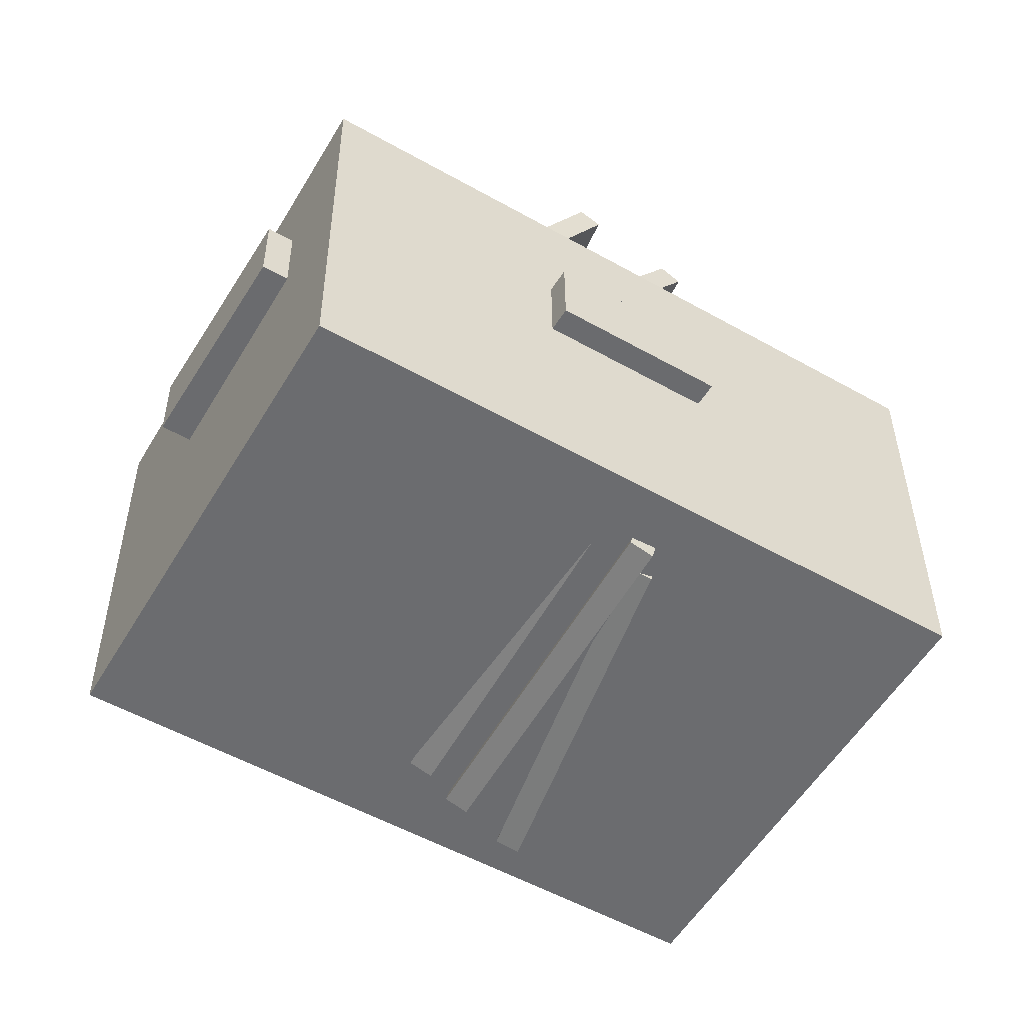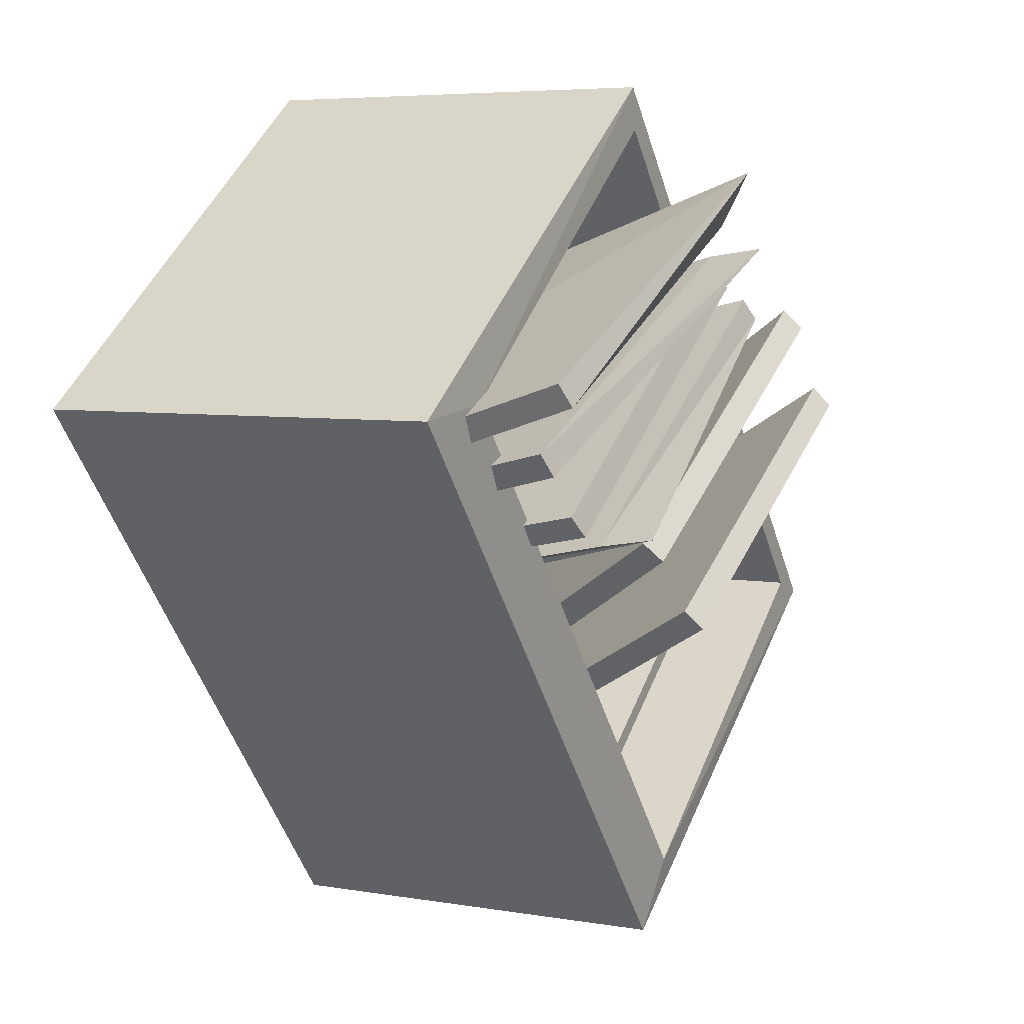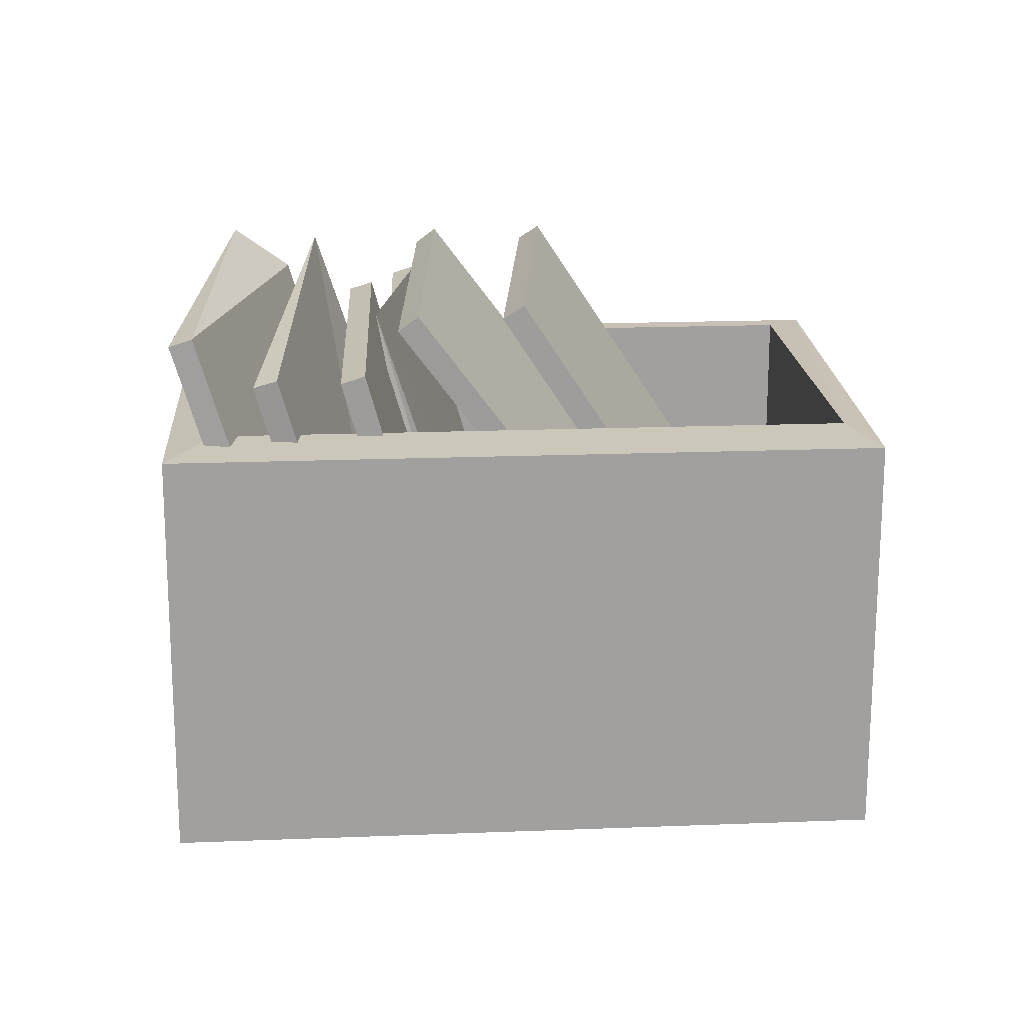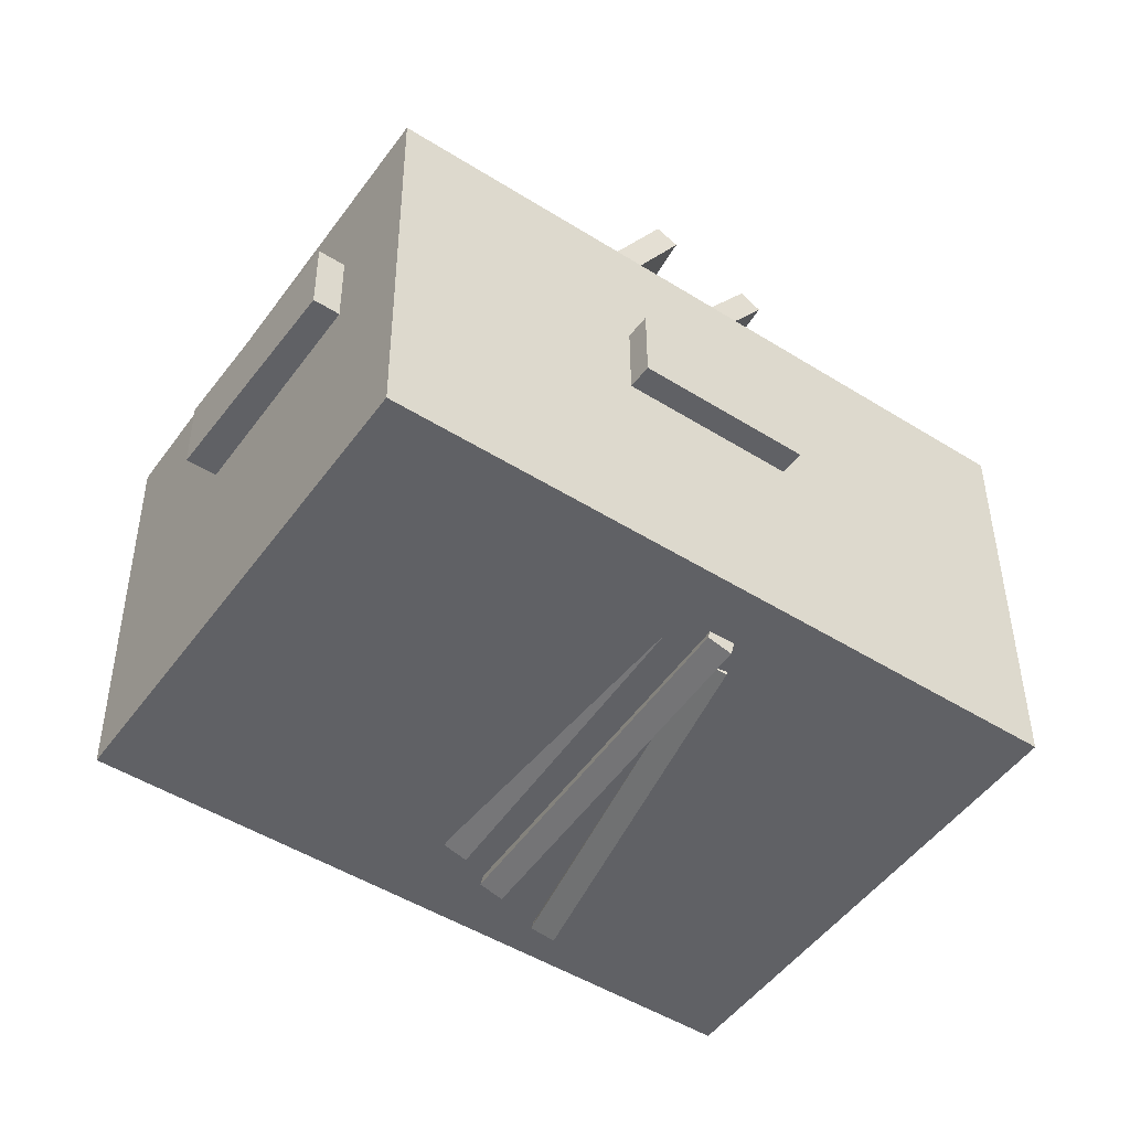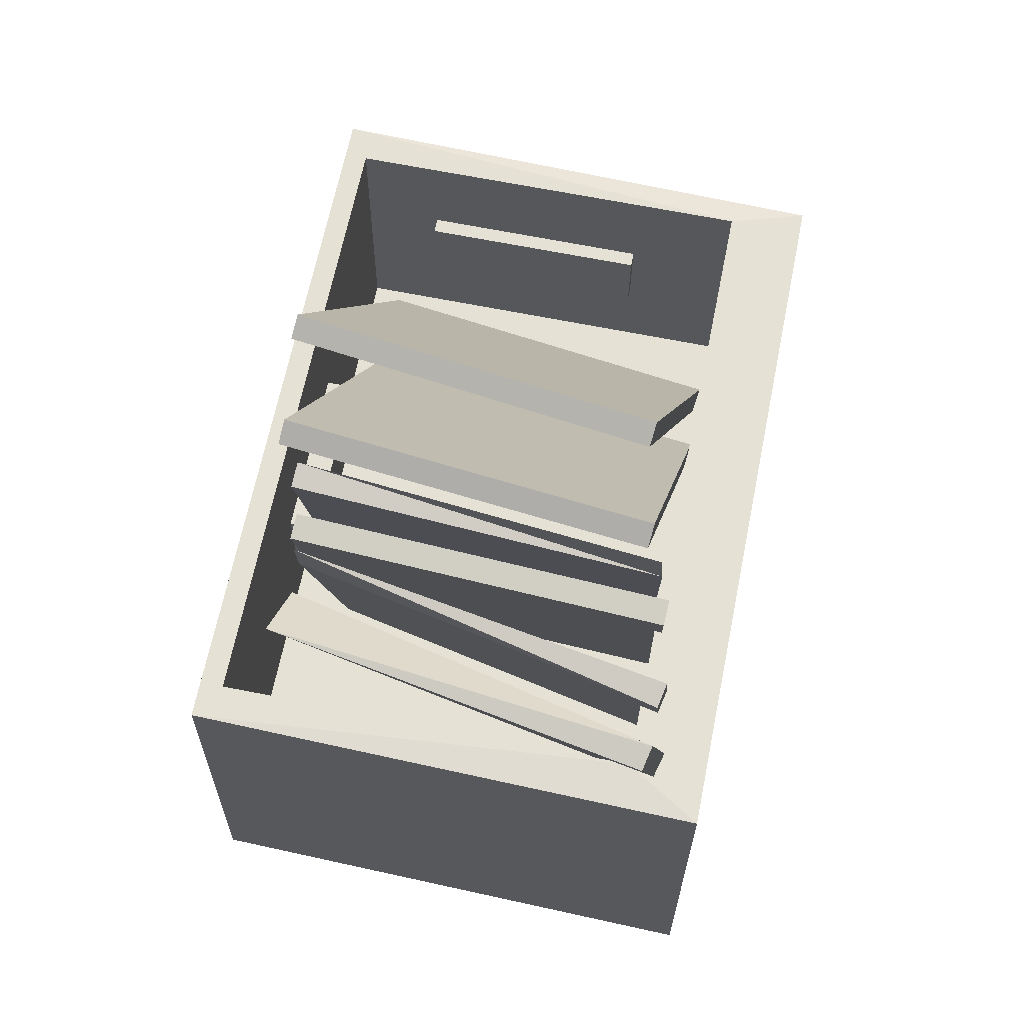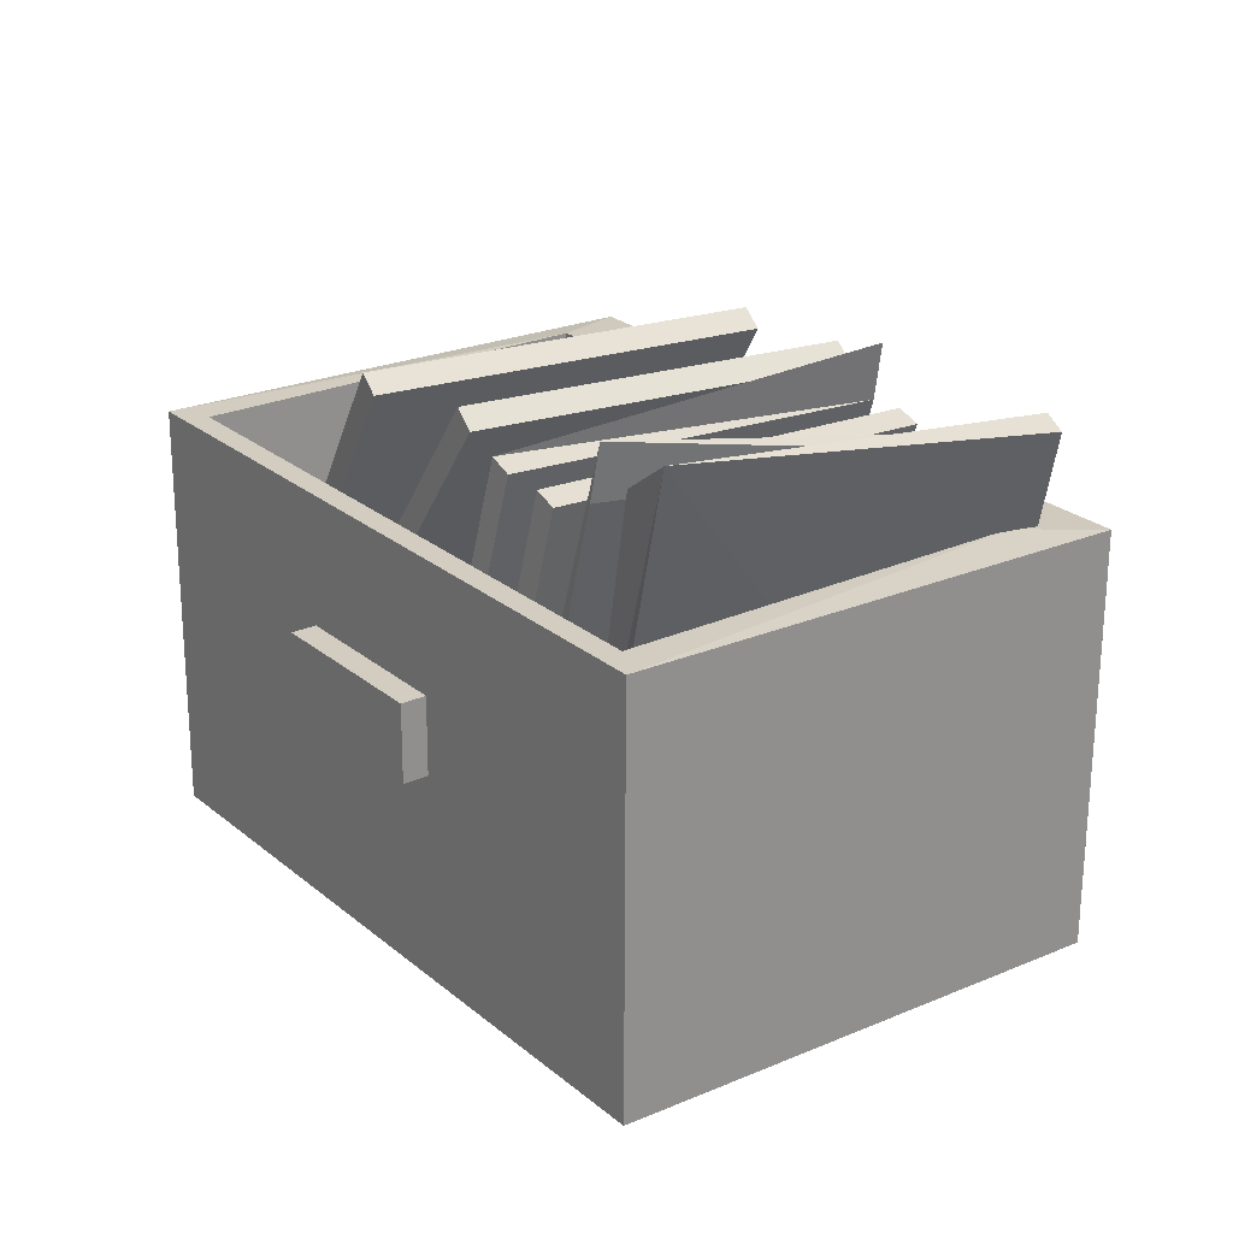
<metadata>
{"format":"obj","ext":"obj","renderer":"f3d","projection":"perspective","resolution":1024,"background":"white","views":[{"elev":-53.1,"azim":-82.0,"up":"+Y"},{"elev":5.0,"azim":117.9,"up":"+Z"},{"elev":18.3,"azim":124.7,"up":"+Y"},{"elev":-47.9,"azim":-86.1,"up":"+Y"},{"elev":64.6,"azim":50.6,"up":"+Y"},{"elev":24.6,"azim":2.4,"up":"+Y"}]}
</metadata>
<code>
v 2.683 -0.5055 -1.263
v 2.841 -0.5081 -1.386
v 2.84 -0.6681 -1.386
v 2.682 -0.6655 -1.262
v 3.017 -0.6678 -1.169
v 3.018 -0.5078 -1.17
v 2.86 -0.5052 -1.046
v 2.86 -0.6652 -1.045
v 2.84 -0.6681 -1.386
v 3.017 -0.6678 -1.169
v 2.86 -0.6652 -1.045
v 2.682 -0.6655 -1.262
v 2.699 -0.5055 -1.257
v 2.824 -0.5064 -1.36
v 2.683 -0.5055 -1.263
v 2.86 -0.6652 -1.045
v 2.86 -0.5052 -1.046
v 2.683 -0.5055 -1.263
v 2.682 -0.6655 -1.262
v 2.841 -0.5081 -1.386
v 3.018 -0.5078 -1.17
v 3.017 -0.6678 -1.169
v 2.84 -0.6681 -1.386
v 2.824 -0.5064 -1.36
v 2.984 -0.5061 -1.165
v 3.018 -0.5078 -1.17
v 2.841 -0.5081 -1.386
v 2.984 -0.5061 -1.165
v 2.858 -0.5052 -1.062
v 2.86 -0.5052 -1.046
v 2.858 -0.5052 -1.062
v 2.699 -0.5055 -1.257
v 2.683 -0.5055 -1.263
v 2.86 -0.5052 -1.046
v 2.698 -0.6155 -1.257
v 2.824 -0.6164 -1.359
v 2.824 -0.5064 -1.36
v 2.699 -0.5055 -1.257
v 2.824 -0.6164 -1.359
v 2.983 -0.6161 -1.164
v 2.984 -0.5061 -1.165
v 2.824 -0.5064 -1.36
v 2.983 -0.6161 -1.164
v 2.858 -0.6152 -1.062
v 2.858 -0.5052 -1.062
v 2.984 -0.5061 -1.165
v 2.858 -0.6152 -1.062
v 2.698 -0.6155 -1.257
v 2.699 -0.5055 -1.257
v 2.858 -0.5052 -1.062
v 2.858 -0.6152 -1.062
v 2.983 -0.6161 -1.164
v 2.824 -0.6164 -1.359
v 2.698 -0.6155 -1.257
v 2.86 -0.5052 -1.046
v 3.018 -0.5078 -1.17
v 2.984 -0.5061 -1.165
v 2.824 -0.5064 -1.36
v 2.841 -0.5081 -1.386
v 2.683 -0.5055 -1.263
v 2.738 -0.5853 -1.178
v 2.738 -0.5553 -1.179
v 2.762 -0.5555 -1.198
v 2.762 -0.5855 -1.197
v 2.806 -0.5554 -1.143
v 2.783 -0.5552 -1.124
v 2.783 -0.5852 -1.124
v 2.806 -0.5854 -1.143
v 2.762 -0.5555 -1.198
v 2.806 -0.5554 -1.143
v 2.806 -0.5854 -1.143
v 2.762 -0.5855 -1.197
v 2.783 -0.5852 -1.124
v 2.783 -0.5552 -1.124
v 2.738 -0.5553 -1.179
v 2.738 -0.5853 -1.178
v 2.806 -0.5854 -1.143
v 2.783 -0.5852 -1.124
v 2.738 -0.5853 -1.178
v 2.762 -0.5855 -1.197
v 2.738 -0.5553 -1.179
v 2.783 -0.5552 -1.124
v 2.806 -0.5554 -1.143
v 2.762 -0.5555 -1.198
v 2.777 -0.5762 -1.352
v 2.777 -0.5462 -1.352
v 2.796 -0.5462 -1.329
v 2.796 -0.5762 -1.329
v 2.727 -0.5457 -1.272
v 2.708 -0.5457 -1.295
v 2.707 -0.5757 -1.295
v 2.726 -0.5757 -1.272
v 2.796 -0.5462 -1.329
v 2.727 -0.5457 -1.272
v 2.726 -0.5757 -1.272
v 2.796 -0.5762 -1.329
v 2.707 -0.5757 -1.295
v 2.708 -0.5457 -1.295
v 2.777 -0.5462 -1.352
v 2.777 -0.5762 -1.352
v 2.726 -0.5757 -1.272
v 2.707 -0.5757 -1.295
v 2.777 -0.5762 -1.352
v 2.796 -0.5762 -1.329
v 2.777 -0.5462 -1.352
v 2.708 -0.5457 -1.295
v 2.727 -0.5457 -1.272
v 2.796 -0.5462 -1.329
v 2.772 -0.4625 -1.166
v 2.768 -0.457 -1.173
v 2.709 -0.6208 -1.264
v 2.713 -0.6264 -1.257
v 2.836 -0.6228 -1.344
v 2.895 -0.4589 -1.252
v 2.899 -0.4645 -1.245
v 2.84 -0.6283 -1.336
v 2.709 -0.6208 -1.264
v 2.836 -0.6228 -1.344
v 2.84 -0.6283 -1.336
v 2.713 -0.6264 -1.257
v 2.899 -0.4645 -1.245
v 2.895 -0.4589 -1.252
v 2.768 -0.457 -1.173
v 2.772 -0.4625 -1.166
v 2.84 -0.6283 -1.336
v 2.899 -0.4645 -1.245
v 2.772 -0.4625 -1.166
v 2.713 -0.6264 -1.257
v 2.768 -0.457 -1.173
v 2.895 -0.4589 -1.252
v 2.836 -0.6228 -1.344
v 2.709 -0.6208 -1.264
v 2.807 -0.4623 -1.133
v 2.803 -0.4564 -1.14
v 2.732 -0.6134 -1.235
v 2.736 -0.6194 -1.228
v 2.856 -0.6182 -1.319
v 2.927 -0.4611 -1.224
v 2.931 -0.4671 -1.217
v 2.86 -0.6241 -1.312
v 2.732 -0.6134 -1.235
v 2.856 -0.6182 -1.319
v 2.86 -0.6241 -1.312
v 2.736 -0.6194 -1.228
v 2.931 -0.4671 -1.217
v 2.927 -0.4611 -1.224
v 2.803 -0.4564 -1.14
v 2.807 -0.4623 -1.133
v 2.86 -0.6241 -1.312
v 2.931 -0.4671 -1.217
v 2.807 -0.4623 -1.133
v 2.736 -0.6194 -1.228
v 2.803 -0.4564 -1.14
v 2.927 -0.4611 -1.224
v 2.856 -0.6182 -1.319
v 2.732 -0.6134 -1.235
v 2.819 -0.475 -1.129
v 2.814 -0.4719 -1.136
v 2.775 -0.6621 -1.175
v 2.78 -0.6652 -1.167
v 2.895 -0.6676 -1.264
v 2.942 -0.4584 -1.215
v 2.901 -0.6707 -1.257
v 2.775 -0.6621 -1.175
v 2.895 -0.6676 -1.264
v 2.901 -0.6707 -1.257
v 2.78 -0.6652 -1.167
v 2.94 -0.4805 -1.218
v 2.942 -0.4584 -1.215
v 2.814 -0.4719 -1.136
v 2.901 -0.6707 -1.257
v 2.94 -0.4805 -1.218
v 2.819 -0.475 -1.129
v 2.78 -0.6652 -1.167
v 2.942 -0.4584 -1.215
v 2.895 -0.6676 -1.264
v 2.775 -0.6621 -1.175
v 2.814 -0.4719 -1.136
v 2.819 -0.475 -1.129
v 2.94 -0.4805 -1.218
v 2.775 -0.6621 -1.175
v 2.814 -0.4719 -1.136
v 2.942 -0.4584 -1.215
v 2.942 -0.4584 -1.215
v 2.94 -0.4805 -1.218
v 2.901 -0.6707 -1.257
v 2.846 -0.4777 -1.112
v 2.85 -0.4556 -1.109
v 2.809 -0.6644 -1.164
v 2.813 -0.6675 -1.156
v 2.941 -0.6716 -1.235
v 2.974 -0.4818 -1.191
v 2.978 -0.4849 -1.182
v 2.945 -0.6747 -1.227
v 2.809 -0.6644 -1.164
v 2.941 -0.6716 -1.235
v 2.945 -0.6747 -1.227
v 2.813 -0.6675 -1.156
v 2.978 -0.4849 -1.182
v 2.974 -0.4818 -1.191
v 2.85 -0.4556 -1.109
v 2.945 -0.6747 -1.227
v 2.978 -0.4849 -1.182
v 2.846 -0.4777 -1.112
v 2.813 -0.6675 -1.156
v 2.85 -0.4556 -1.109
v 2.941 -0.6716 -1.235
v 2.809 -0.6644 -1.164
v 2.85 -0.4556 -1.109
v 2.846 -0.4777 -1.112
v 2.978 -0.4849 -1.182
v 2.85 -0.4556 -1.109
v 2.974 -0.4818 -1.191
v 2.941 -0.6716 -1.235
v 2.834 -0.4811 -1.116
v 2.829 -0.4781 -1.124
v 2.793 -0.669 -1.162
v 2.798 -0.672 -1.154
v 2.913 -0.6729 -1.252
v 2.949 -0.482 -1.214
v 2.954 -0.4849 -1.206
v 2.918 -0.6758 -1.244
v 2.793 -0.669 -1.162
v 2.913 -0.6729 -1.252
v 2.918 -0.6758 -1.244
v 2.798 -0.672 -1.154
v 2.954 -0.4849 -1.206
v 2.949 -0.482 -1.214
v 2.829 -0.4781 -1.124
v 2.834 -0.4811 -1.116
v 2.918 -0.6758 -1.244
v 2.954 -0.4849 -1.206
v 2.834 -0.4811 -1.116
v 2.798 -0.672 -1.154
v 2.829 -0.4781 -1.124
v 2.949 -0.482 -1.214
v 2.913 -0.6729 -1.252
v 2.793 -0.669 -1.162
v 2.87 -0.4523 -1.081
v 2.837 -0.6553 -1.159
v 2.841 -0.6587 -1.151
v 2.972 -0.6522 -1.224
v 2.994 -0.4647 -1.165
v 2.998 -0.4682 -1.157
v 2.977 -0.6557 -1.216
v 2.837 -0.6553 -1.159
v 2.972 -0.6522 -1.224
v 2.977 -0.6557 -1.216
v 2.841 -0.6587 -1.151
v 2.998 -0.4682 -1.157
v 2.994 -0.4647 -1.165
v 2.87 -0.4523 -1.081
v 2.977 -0.6557 -1.216
v 2.87 -0.4523 -1.081
v 2.841 -0.6587 -1.151
v 2.858 -0.4678 -1.1
v 2.994 -0.4647 -1.165
v 2.972 -0.6522 -1.224
v 2.837 -0.6553 -1.159
v 2.87 -0.4523 -1.081
v 2.858 -0.4678 -1.1
v 2.837 -0.6553 -1.159
v 2.994 -0.4647 -1.165
v 2.858 -0.4678 -1.1
v 2.87 -0.4523 -1.081
v 2.977 -0.6557 -1.216
v 2.998 -0.4682 -1.157
v 2.87 -0.4523 -1.081
f 1 2 3
f 1 3 4
f 5 6 7
f 5 7 8
f 9 10 11
f 9 11 12
f 13 14 15
f 16 17 18
f 16 18 19
f 20 21 22
f 20 22 23
f 24 25 26
f 24 26 27
f 28 29 30
f 31 32 33
f 31 33 34
f 35 36 37
f 35 37 38
f 39 40 41
f 39 41 42
f 43 44 45
f 43 45 46
f 47 48 49
f 47 49 50
f 51 52 53
f 51 53 54
f 55 56 57
f 58 59 60
f 61 62 63
f 61 63 64
f 65 66 67
f 65 67 68
f 69 70 71
f 69 71 72
f 73 74 75
f 73 75 76
f 77 78 79
f 77 79 80
f 81 82 83
f 81 83 84
f 85 86 87
f 85 87 88
f 89 90 91
f 89 91 92
f 93 94 95
f 93 95 96
f 97 98 99
f 97 99 100
f 101 102 103
f 101 103 104
f 105 106 107
f 105 107 108
f 109 110 111
f 109 111 112
f 113 114 115
f 113 115 116
f 117 118 119
f 117 119 120
f 121 122 123
f 121 123 124
f 125 126 127
f 125 127 128
f 129 130 131
f 129 131 132
f 133 134 135
f 133 135 136
f 137 138 139
f 137 139 140
f 141 142 143
f 141 143 144
f 145 146 147
f 145 147 148
f 149 150 151
f 149 151 152
f 153 154 155
f 153 155 156
f 157 158 159
f 157 159 160
f 161 162 163
f 164 165 166
f 164 166 167
f 168 169 170
f 171 172 173
f 171 173 174
f 175 176 177
f 178 179 180
f 181 182 183
f 184 185 186
f 187 188 189
f 187 189 190
f 191 192 193
f 191 193 194
f 195 196 197
f 195 197 198
f 199 200 201
f 202 203 204
f 202 204 205
f 206 207 208
f 209 210 211
f 212 213 214
f 215 216 217
f 215 217 218
f 219 220 221
f 219 221 222
f 223 224 225
f 223 225 226
f 227 228 229
f 227 229 230
f 231 232 233
f 231 233 234
f 235 236 237
f 235 237 238
f 239 240 241
f 242 243 244
f 242 244 245
f 246 247 248
f 246 248 249
f 250 251 252
f 253 254 255
f 256 257 258
f 256 258 259
f 260 261 262
f 263 264 265
f 266 267 268

</code>
